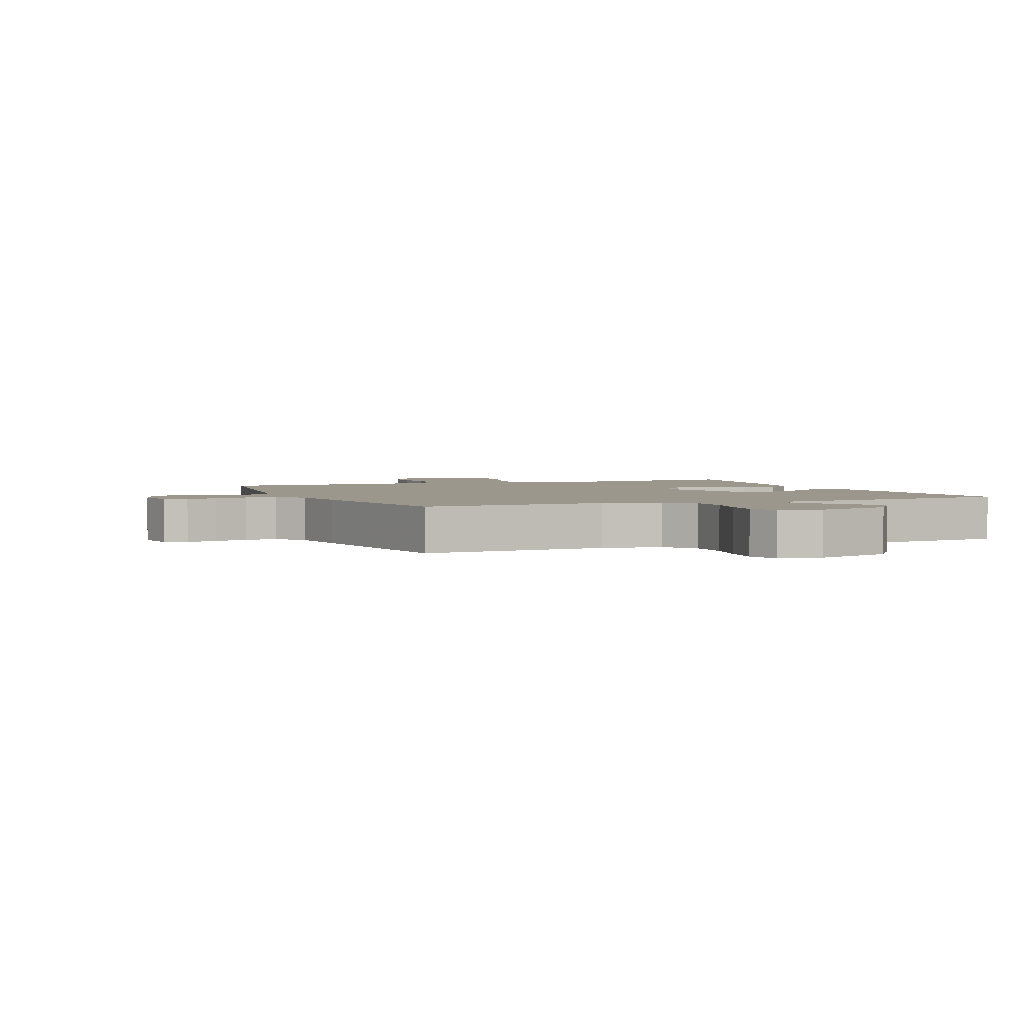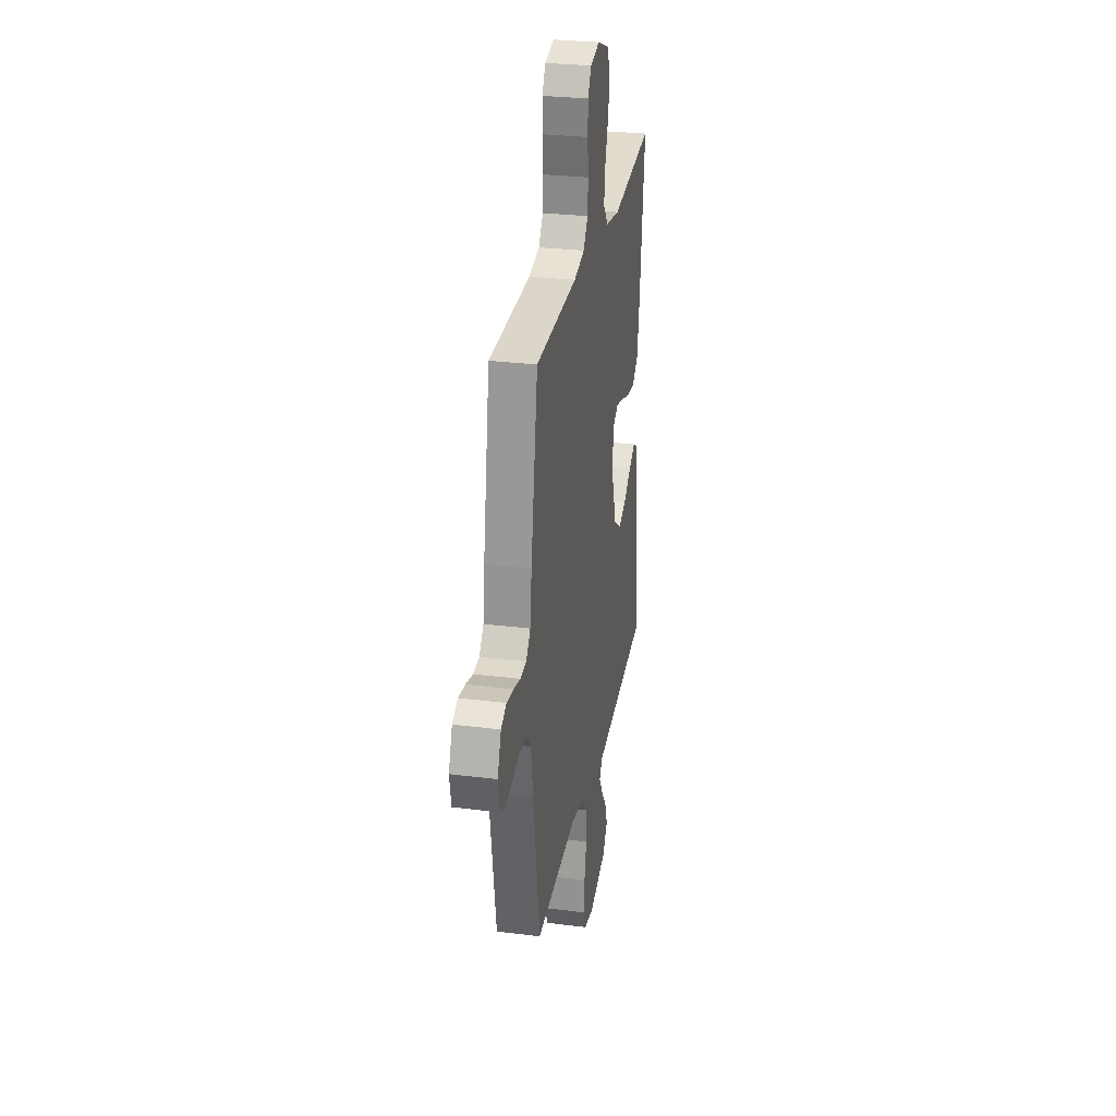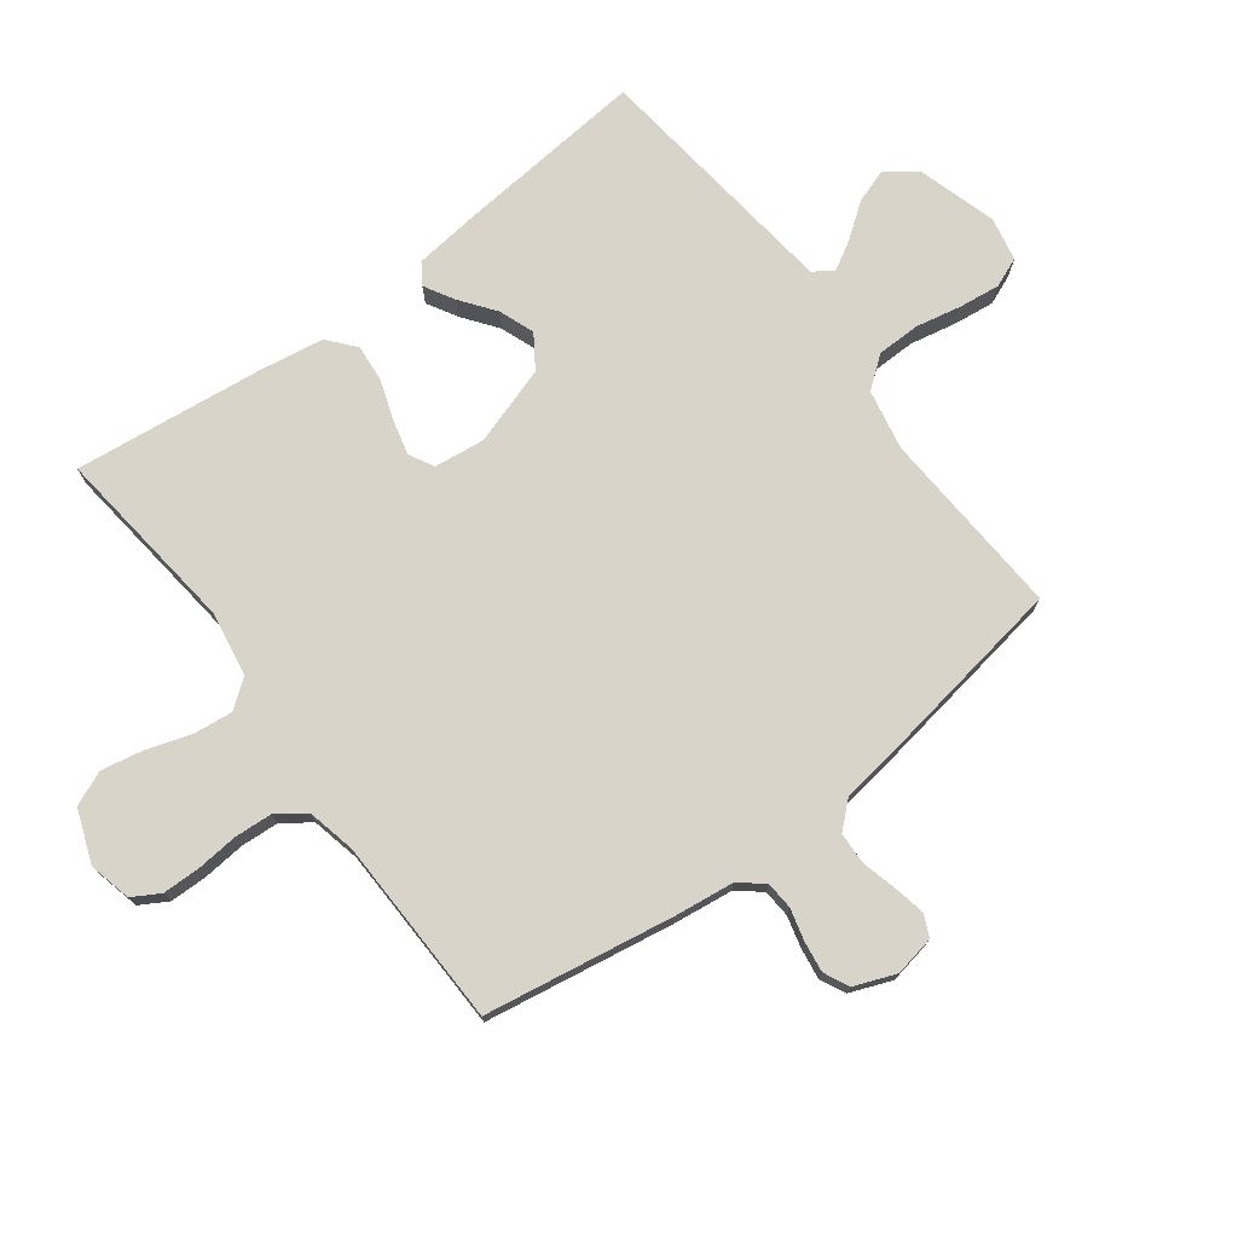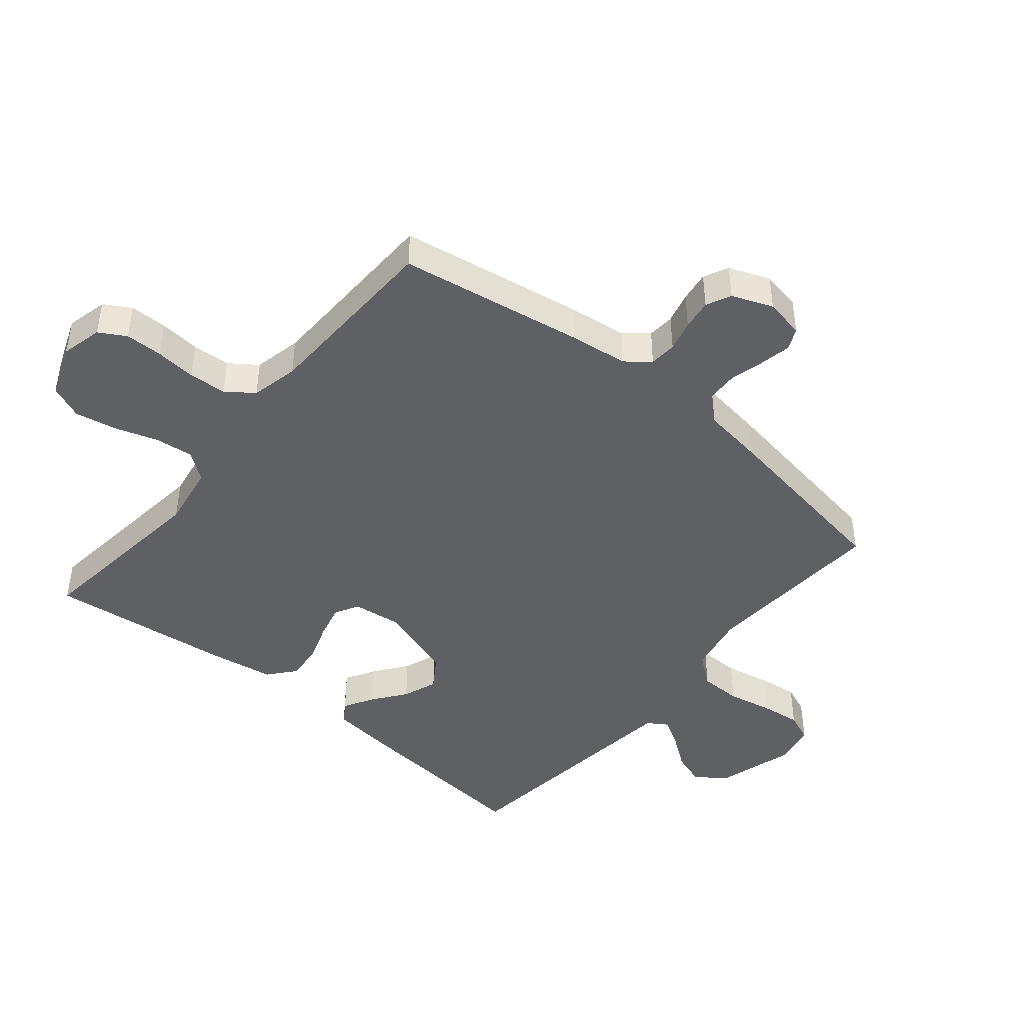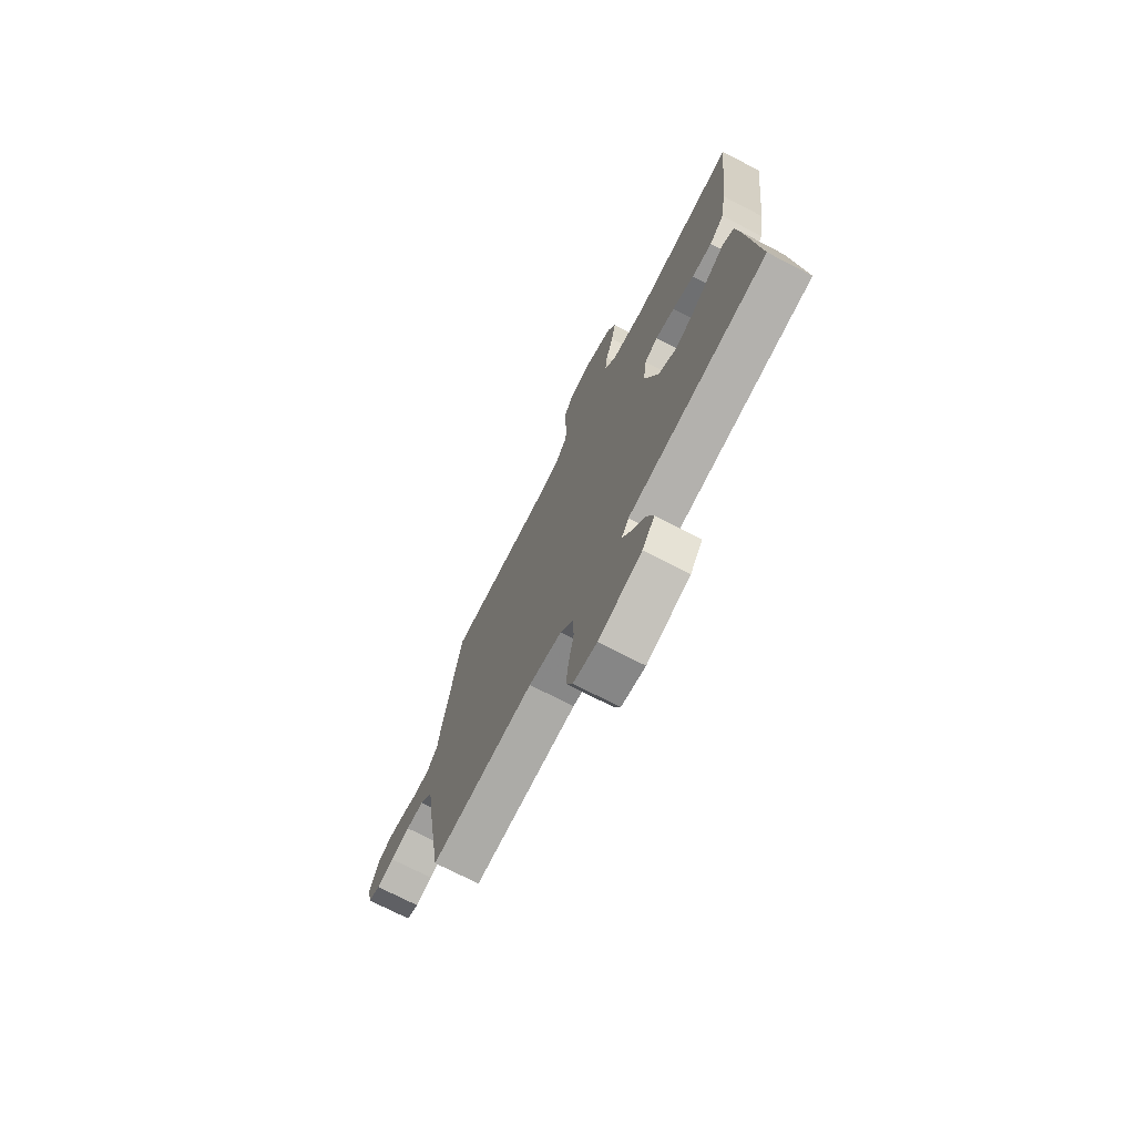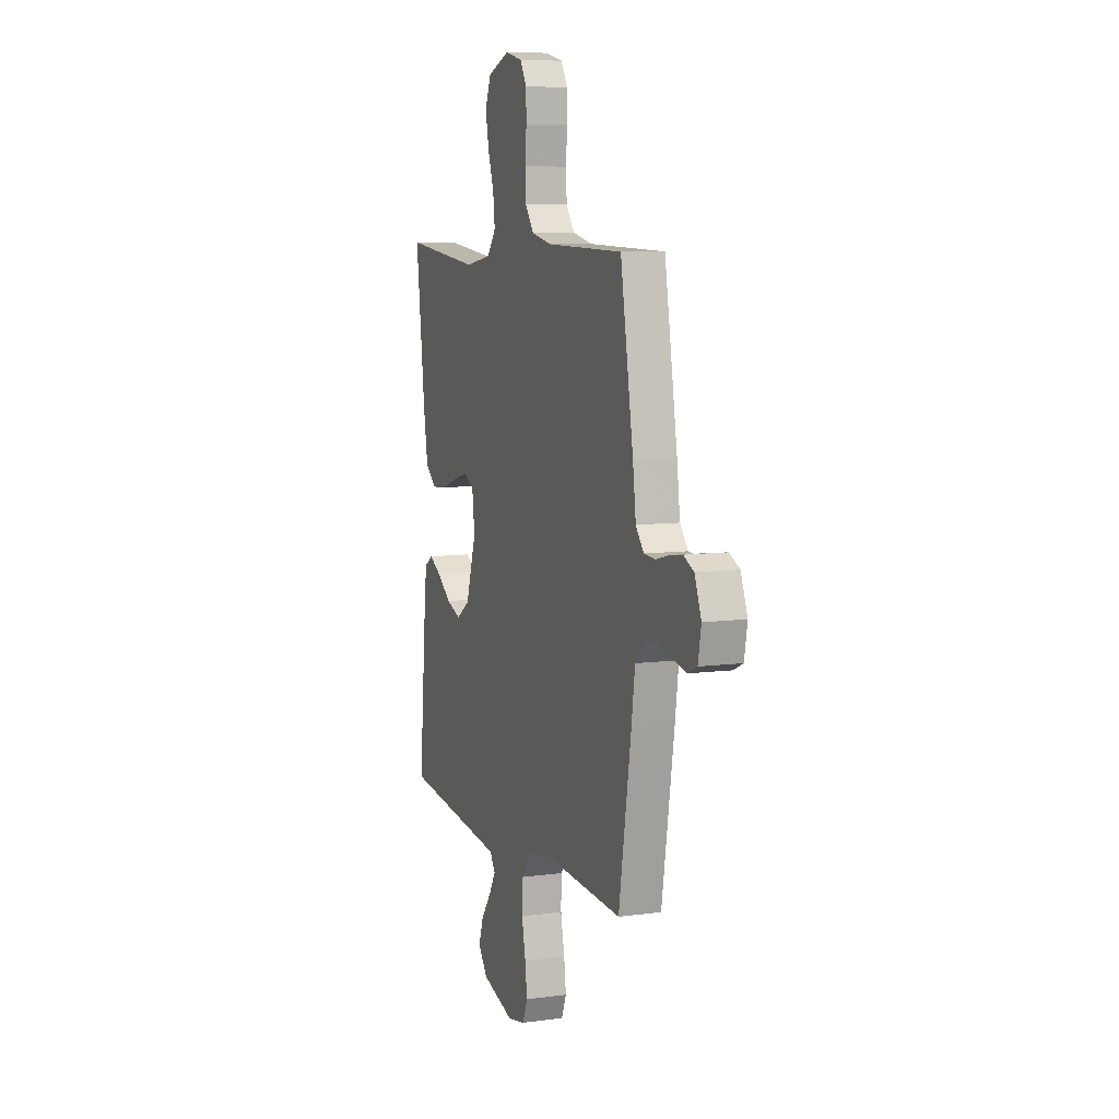
<metadata>
{"format":"obj","ext":"obj","renderer":"f3d","projection":"perspective","resolution":1024,"background":"white","views":[{"elev":2.6,"azim":157.4,"up":"+Y"},{"elev":28.7,"azim":100.5,"up":"+Z"},{"elev":74.9,"azim":53.0,"up":"+Y"},{"elev":-44.6,"azim":50.2,"up":"+Y"},{"elev":-73.0,"azim":-117.3,"up":"+Z"},{"elev":8.1,"azim":69.5,"up":"+Z"}]}
</metadata>
<code>
v -0.5 0.07 -0.5
v -0.473 0.07 -0.2
v -0.461 0.07 -0.093
v -0.428 0.07 -0.071
v -0.381 0.07 -0.098
v -0.326 0.07 -0.139
v -0.27 0.07 -0.16
v -0.218 0.07 -0.125
v -0.178 0.07 0
v -0.188 0.07 0.08
v -0.227 0.07 0.101
v -0.283 0.07 0.087
v -0.346 0.07 0.065
v -0.405 0.07 0.06
v -0.448 0.07 0.096
v -0.465 0.07 0.2
v -0.5 0.07 0.5
v -0.2 0.07 0.466
v -0.098 0.07 0.483
v -0.064 0.07 0.528
v -0.071 0.07 0.59
v -0.094 0.07 0.66
v -0.107 0.07 0.727
v -0.084 0.07 0.782
v 0 0.07 0.814
v 0.067 0.07 0.798
v 0.092 0.07 0.755
v 0.093 0.07 0.695
v 0.087 0.07 0.629
v 0.091 0.07 0.568
v 0.123 0.07 0.524
v 0.2 0.07 0.507
v 0.5 0.07 0.5
v 0.55 0.07 0.2
v 0.562 0.07 0.106
v 0.593 0.07 0.068
v 0.637 0.07 0.065
v 0.687 0.07 0.078
v 0.736 0.07 0.085
v 0.776 0.07 0.066
v 0.802 0.07 0
v 0.79 0.07 -0.064
v 0.755 0.07 -0.08
v 0.705 0.07 -0.07
v 0.65 0.07 -0.056
v 0.599 0.07 -0.058
v 0.562 0.07 -0.099
v 0.548 0.07 -0.2
v 0.5 0.07 -0.5
v 0.2 0.07 -0.482
v 0.104 0.07 -0.501
v 0.066 0.07 -0.55
v 0.065 0.07 -0.618
v 0.08 0.07 -0.691
v 0.088 0.07 -0.756
v 0.069 0.07 -0.803
v 0 0.07 -0.817
v -0.125 0.07 -0.78
v -0.161 0.07 -0.732
v -0.143 0.07 -0.678
v -0.104 0.07 -0.625
v -0.077 0.07 -0.579
v -0.098 0.07 -0.547
v -0.2 0.07 -0.535
v -0.5 0 -0.5
v -0.473 0 -0.2
v -0.461 0 -0.093
v -0.428 0 -0.071
v -0.381 0 -0.098
v -0.326 0 -0.139
v -0.27 0 -0.16
v -0.218 0 -0.125
v -0.178 0 0
v -0.188 0 0.08
v -0.227 0 0.101
v -0.283 0 0.087
v -0.346 0 0.065
v -0.405 0 0.06
v -0.448 0 0.096
v -0.465 0 0.2
v -0.5 0 0.5
v -0.2 0 0.466
v -0.098 0 0.483
v -0.064 0 0.528
v -0.071 0 0.59
v -0.094 0 0.66
v -0.107 0 0.727
v -0.084 0 0.782
v 0 0 0.814
v 0.067 0 0.798
v 0.092 0 0.755
v 0.093 0 0.695
v 0.087 0 0.629
v 0.091 0 0.568
v 0.123 0 0.524
v 0.2 0 0.507
v 0.5 0 0.5
v 0.55 0 0.2
v 0.562 0 0.106
v 0.593 0 0.068
v 0.637 0 0.065
v 0.687 0 0.078
v 0.736 0 0.085
v 0.776 0 0.066
v 0.802 0 0
v 0.79 0 -0.064
v 0.755 0 -0.08
v 0.705 0 -0.07
v 0.65 0 -0.056
v 0.599 0 -0.058
v 0.562 0 -0.099
v 0.548 0 -0.2
v 0.5 0 -0.5
v 0.2 0 -0.482
v 0.104 0 -0.501
v 0.066 0 -0.55
v 0.065 0 -0.618
v 0.08 0 -0.691
v 0.088 0 -0.756
v 0.069 0 -0.803
v 0 0 -0.817
v -0.125 0 -0.78
v -0.161 0 -0.732
v -0.143 0 -0.678
v -0.104 0 -0.625
v -0.077 0 -0.579
v -0.098 0 -0.547
v -0.2 0 -0.535
f 58 59 60 61
f 58 61 62
f 57 58 62
f 56 57 62
f 53 54 55 56
f 53 56 62
f 52 53 62 63
f 47 48 49 50
f 46 47 50 51
f 42 43 44 45
f 40 41 42 45
f 40 45 46
f 37 38 39 40
f 37 40 46
f 36 37 46 51
f 32 33 34 35
f 31 32 35 36
f 26 27 28 29
f 26 29 30
f 25 26 30
f 24 25 30
f 21 22 23 24
f 20 21 24 30
f 19 20 30 31
f 15 16 17 18
f 15 18 19
f 12 13 14 15
f 11 12 15 19
f 10 11 19 31
f 3 4 5 6
f 3 6 7
f 64 1 2 3
f 64 3 7
f 51 52 63 64
f 51 64 7 8
f 36 51 8 9
f 9 10 31 36
f 125 124 123 122
f 126 125 122
f 126 122 121
f 126 121 120
f 120 119 118 117
f 126 120 117
f 127 126 117 116
f 114 113 112 111
f 115 114 111 110
f 109 108 107 106
f 109 106 105 104
f 110 109 104
f 104 103 102 101
f 110 104 101
f 115 110 101 100
f 99 98 97 96
f 100 99 96 95
f 93 92 91 90
f 94 93 90
f 94 90 89
f 94 89 88
f 88 87 86 85
f 94 88 85 84
f 95 94 84 83
f 82 81 80 79
f 83 82 79
f 79 78 77 76
f 83 79 76 75
f 95 83 75 74
f 70 69 68 67
f 71 70 67
f 67 66 65 128
f 71 67 128
f 128 127 116 115
f 72 71 128 115
f 73 72 115 100
f 100 95 74 73
f 1 65 66 2
f 2 66 67 3
f 3 67 68 4
f 4 68 69 5
f 5 69 70 6
f 6 70 71 7
f 7 71 72 8
f 8 72 73 9
f 9 73 74 10
f 10 74 75 11
f 11 75 76 12
f 12 76 77 13
f 13 77 78 14
f 14 78 79 15
f 15 79 80 16
f 16 80 81 17
f 17 81 82 18
f 18 82 83 19
f 19 83 84 20
f 20 84 85 21
f 21 85 86 22
f 22 86 87 23
f 23 87 88 24
f 24 88 89 25
f 25 89 90 26
f 26 90 91 27
f 27 91 92 28
f 28 92 93 29
f 29 93 94 30
f 30 94 95 31
f 31 95 96 32
f 32 96 97 33
f 33 97 98 34
f 34 98 99 35
f 35 99 100 36
f 36 100 101 37
f 37 101 102 38
f 38 102 103 39
f 39 103 104 40
f 40 104 105 41
f 41 105 106 42
f 42 106 107 43
f 43 107 108 44
f 44 108 109 45
f 45 109 110 46
f 46 110 111 47
f 47 111 112 48
f 48 112 113 49
f 49 113 114 50
f 50 114 115 51
f 51 115 116 52
f 52 116 117 53
f 53 117 118 54
f 54 118 119 55
f 55 119 120 56
f 56 120 121 57
f 57 121 122 58
f 58 122 123 59
f 59 123 124 60
f 60 124 125 61
f 61 125 126 62
f 62 126 127 63
f 63 127 128 64
f 64 128 65 1

</code>
